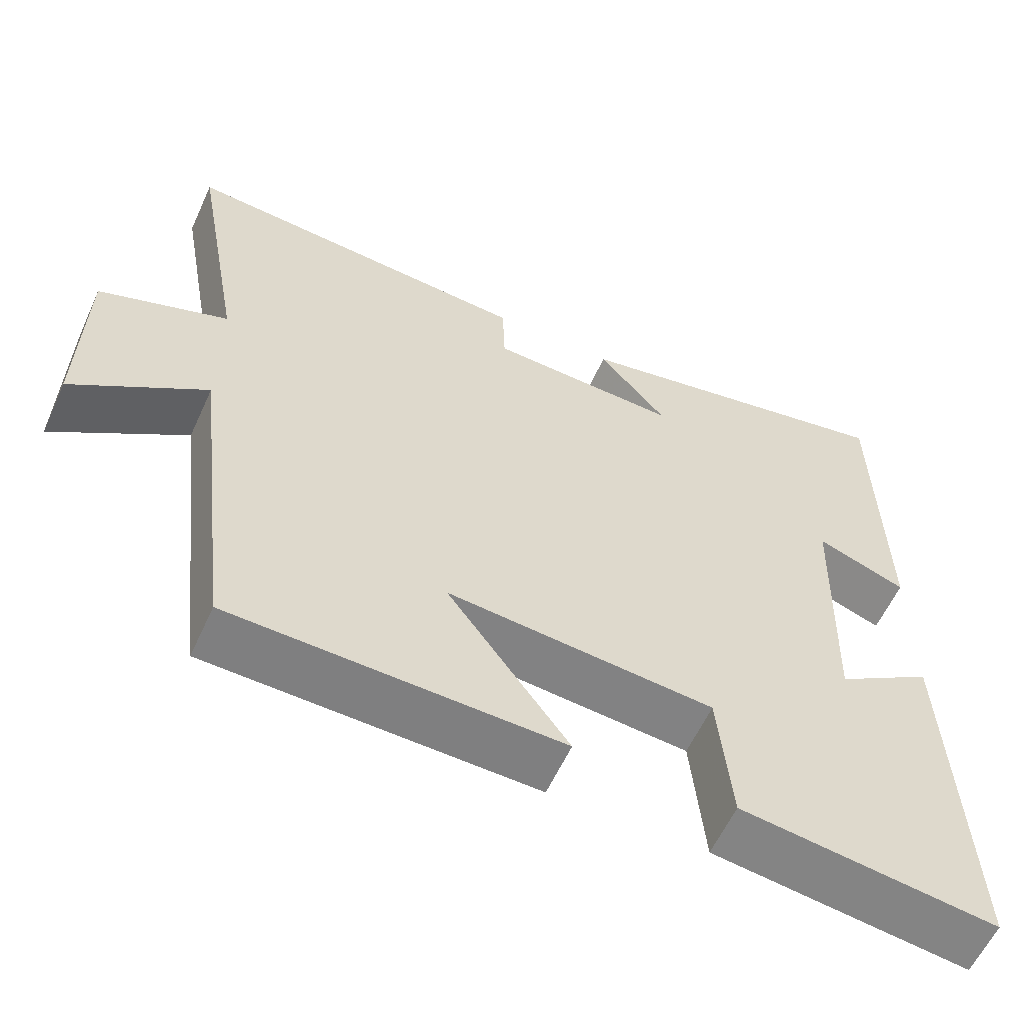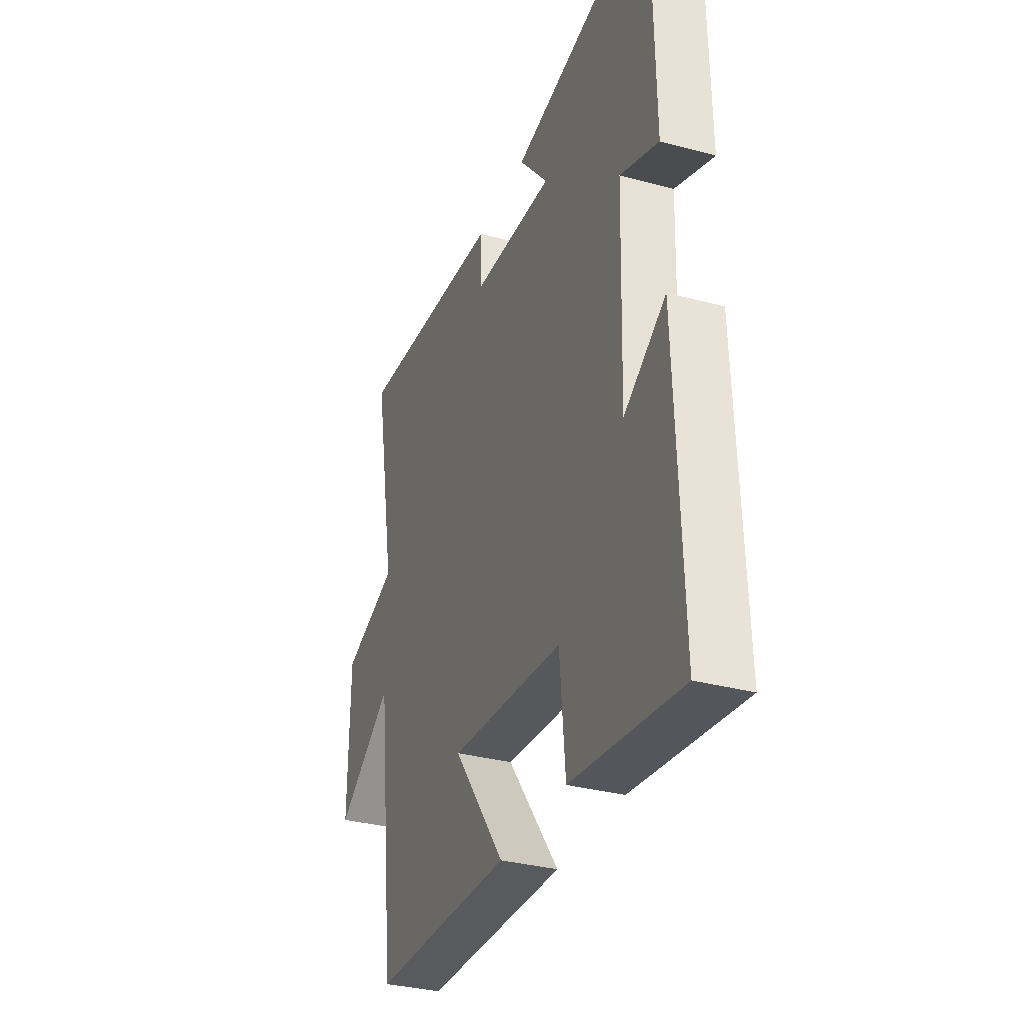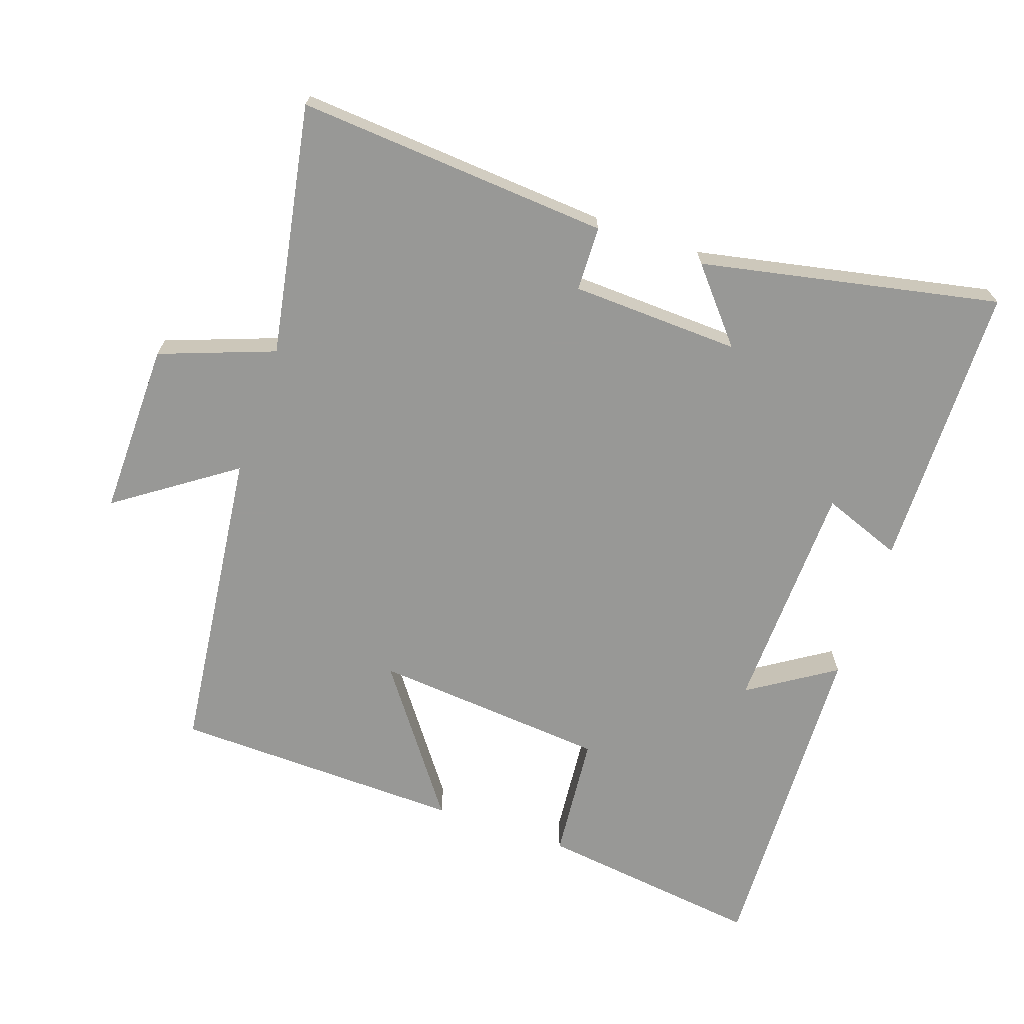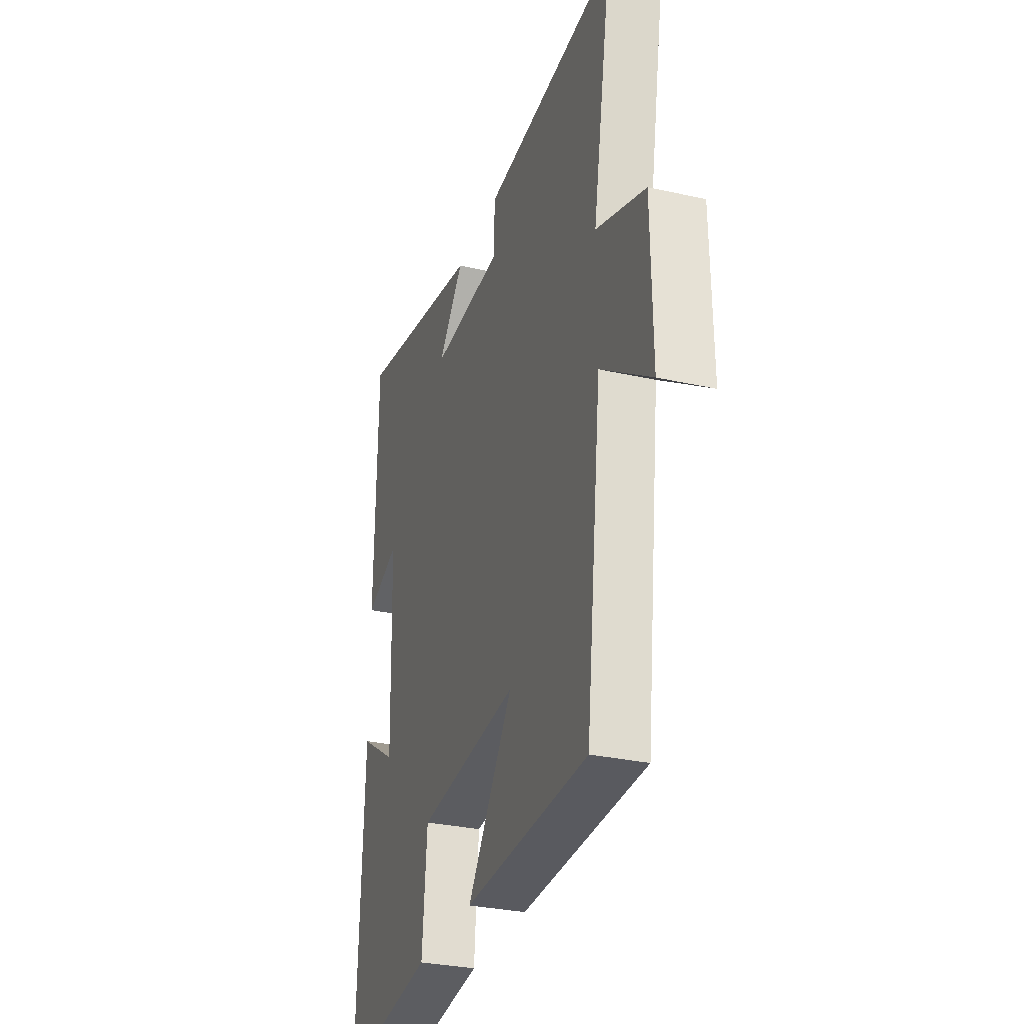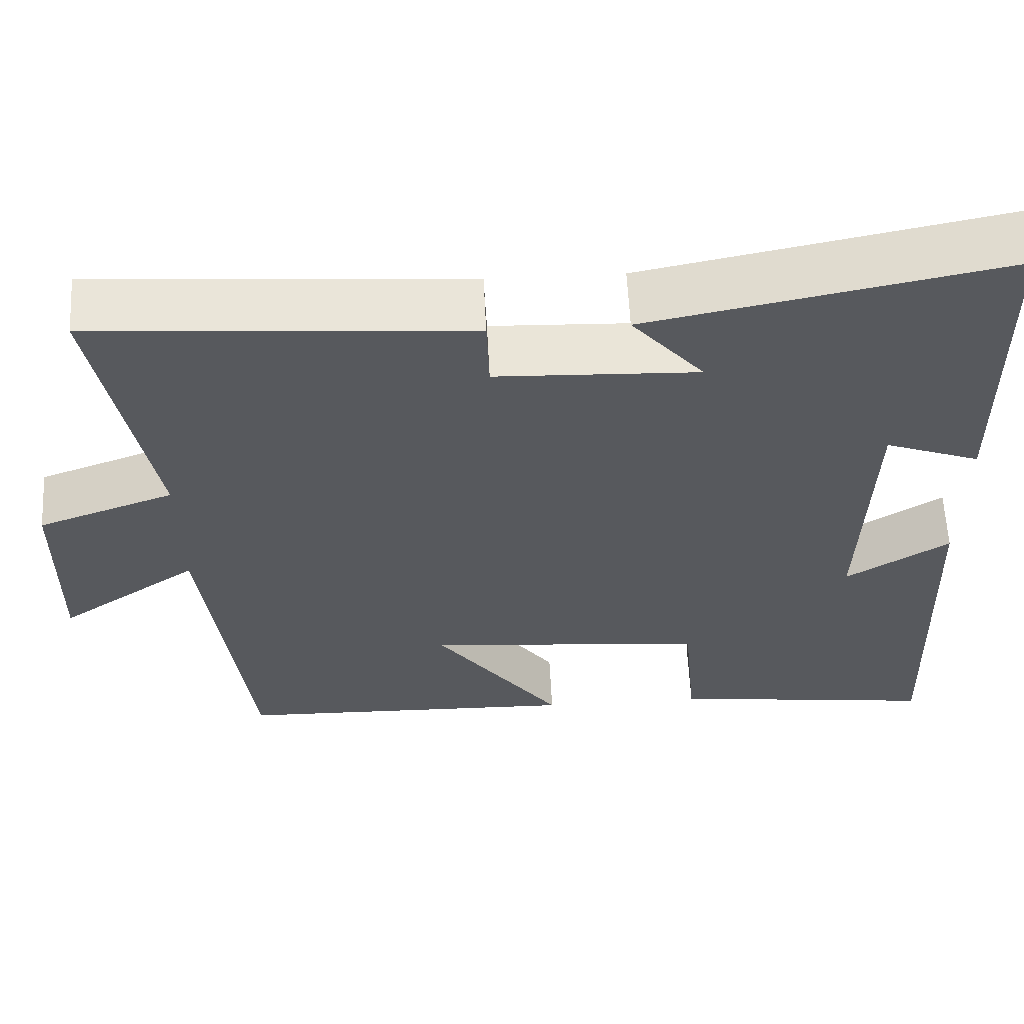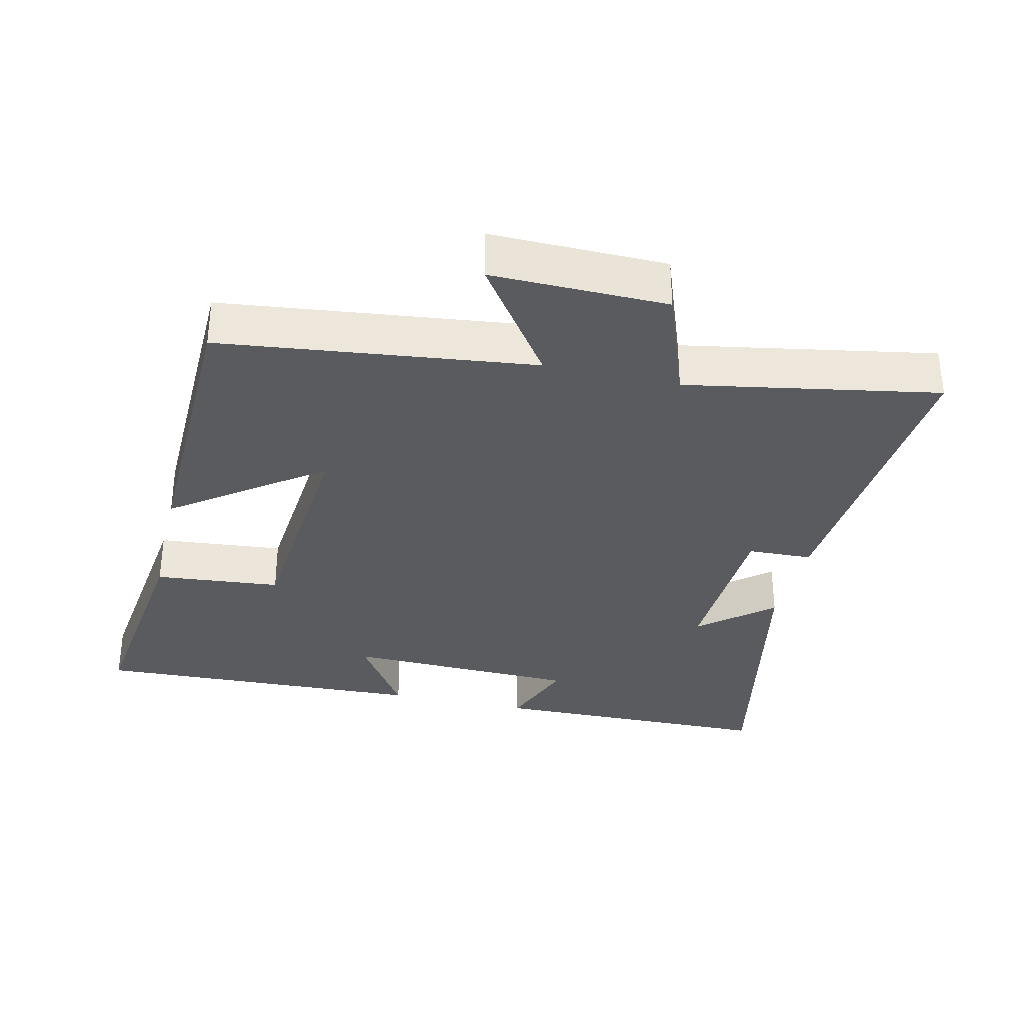
<metadata>
{"format":"obj","ext":"obj","renderer":"f3d","projection":"perspective","resolution":1024,"background":"white","views":[{"elev":-59.3,"azim":-24.5,"up":"+Z"},{"elev":-33.0,"azim":69.6,"up":"+Z"},{"elev":-68.5,"azim":-19.0,"up":"+Y"},{"elev":-30.5,"azim":-108.1,"up":"+Z"},{"elev":60.6,"azim":-2.9,"up":"+Z"},{"elev":-33.1,"azim":-103.1,"up":"+Y"}]}
</metadata>
<code>
v 0.519 0.07 -0.543
v 0.187 0.07 -0.5
v 0.17 0.07 -0.315
v -0.176 0.07 -0.285
v -0.019 0.07 -0.5
v -0.446 0.07 -0.489
v -0.5 0.07 -0.032
v -0.672 0.07 -0.152
v -0.668 0.07 0.104
v -0.5 0.07 0.166
v -0.566 0.07 0.534
v -0.107 0.07 0.5
v -0.104 0.07 0.405
v 0.144 0.07 0.395
v 0.055 0.07 0.5
v 0.493 0.07 0.589
v 0.5 0.07 0.167
v 0.383 0.07 0.211
v 0.373 0.07 -0.133
v 0.5 0.07 -0.051
v 0.519 0 -0.543
v 0.187 0 -0.5
v 0.17 0 -0.315
v -0.176 0 -0.285
v -0.019 0 -0.5
v -0.446 0 -0.489
v -0.5 0 -0.032
v -0.672 0 -0.152
v -0.668 0 0.104
v -0.5 0 0.166
v -0.566 0 0.534
v -0.107 0 0.5
v -0.104 0 0.405
v 0.144 0 0.395
v 0.055 0 0.5
v 0.493 0 0.589
v 0.5 0 0.167
v 0.383 0 0.211
v 0.373 0 -0.133
v 0.5 0 -0.051
f 19 20 1 2
f 18 19 2 3
f 15 16 17 18
f 14 15 18
f 13 14 18 3
f 10 11 12 13
f 10 13 3 4
f 7 8 9 10
f 7 10 4
f 4 5 6 7
f 22 21 40 39
f 23 22 39 38
f 38 37 36 35
f 38 35 34
f 23 38 34 33
f 33 32 31 30
f 24 23 33 30
f 30 29 28 27
f 24 30 27
f 27 26 25 24
f 1 21 22 2
f 2 22 23 3
f 3 23 24 4
f 4 24 25 5
f 5 25 26 6
f 6 26 27 7
f 7 27 28 8
f 8 28 29 9
f 9 29 30 10
f 10 30 31 11
f 11 31 32 12
f 12 32 33 13
f 13 33 34 14
f 14 34 35 15
f 15 35 36 16
f 16 36 37 17
f 17 37 38 18
f 18 38 39 19
f 19 39 40 20
f 20 40 21 1

</code>
